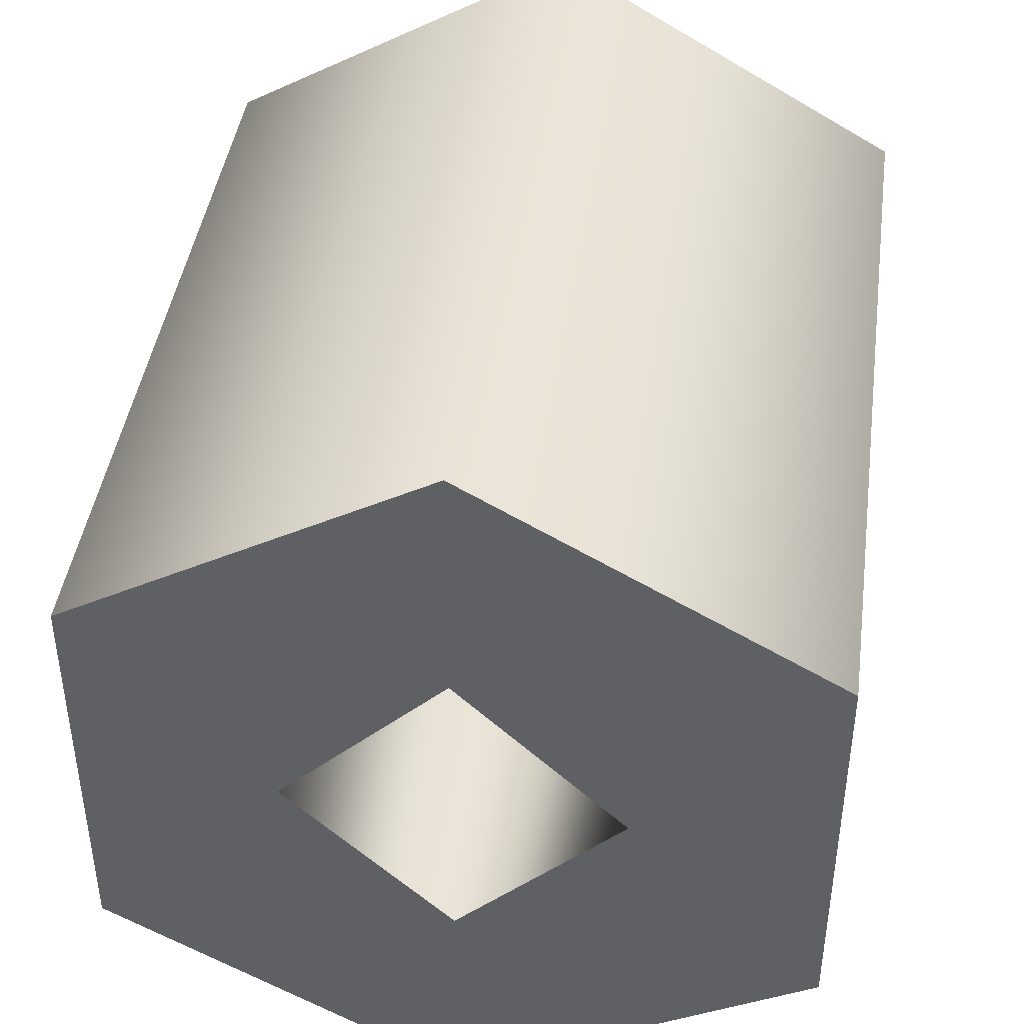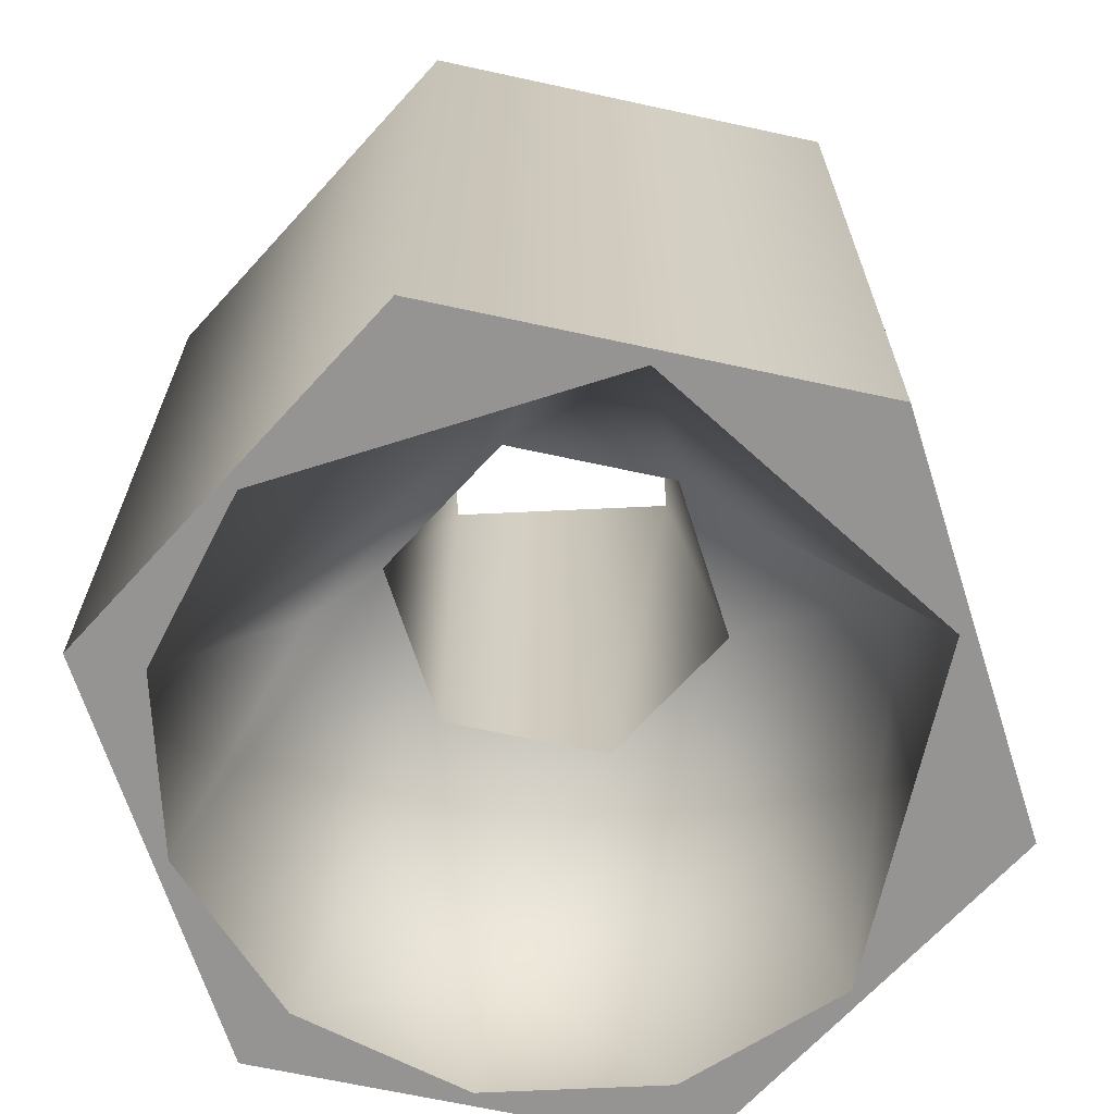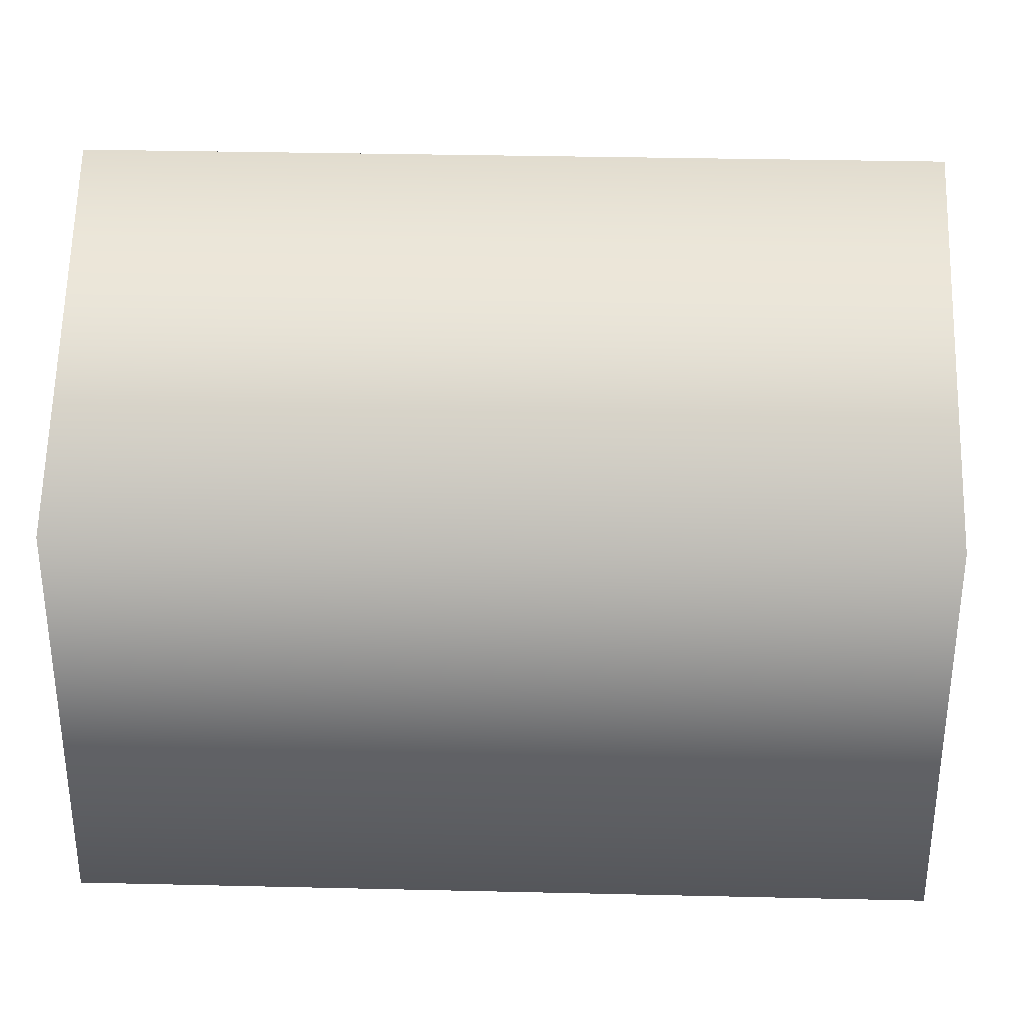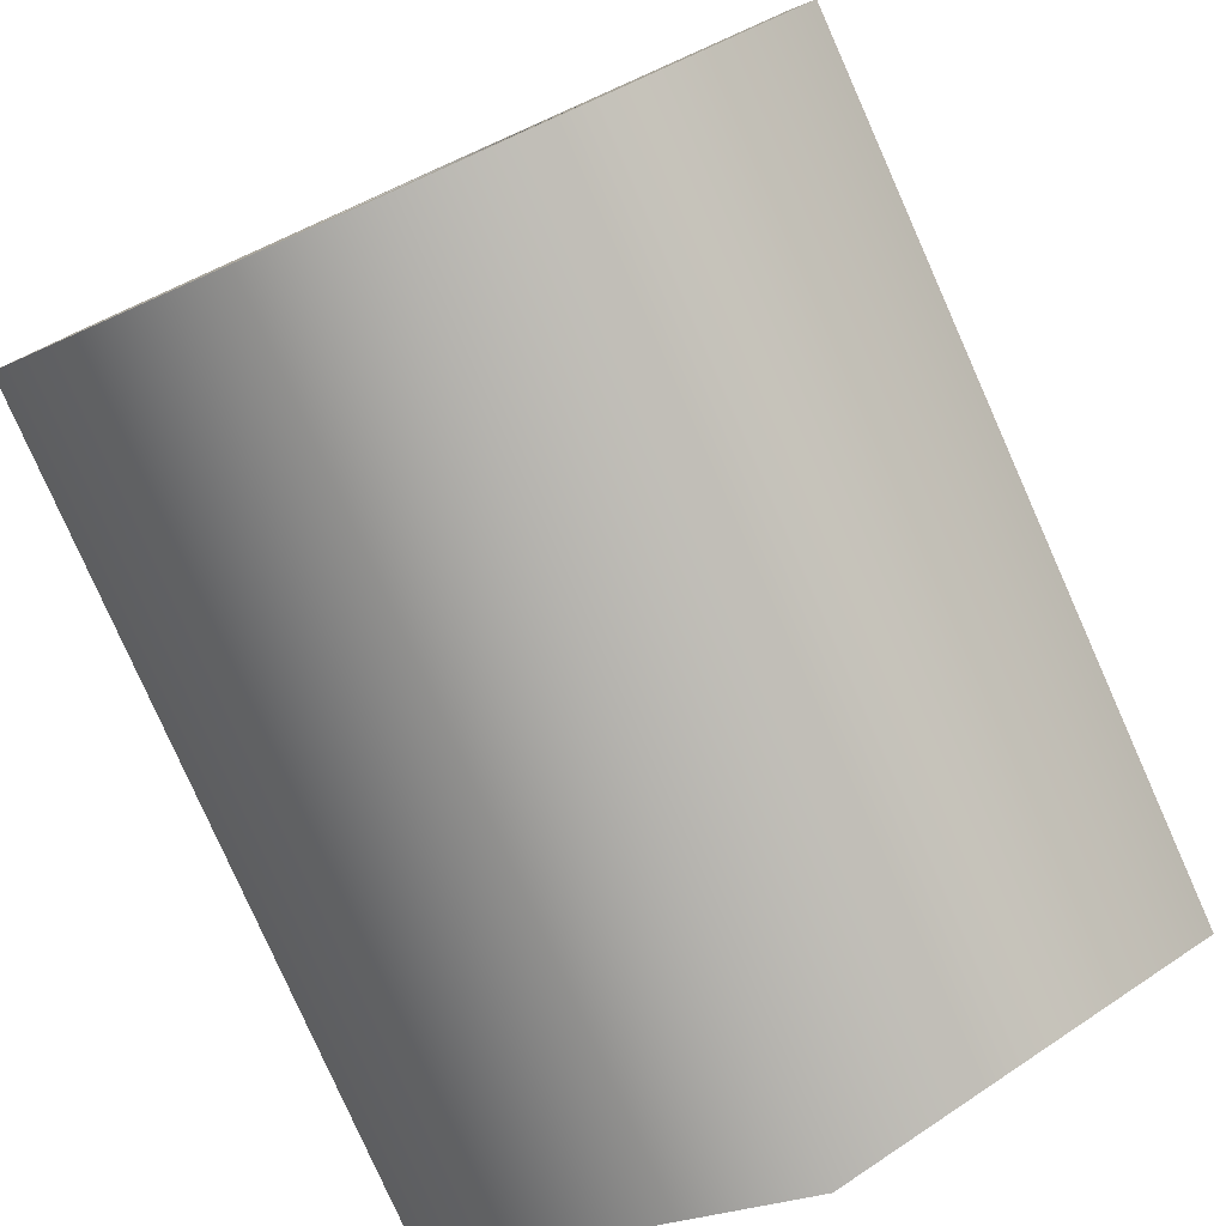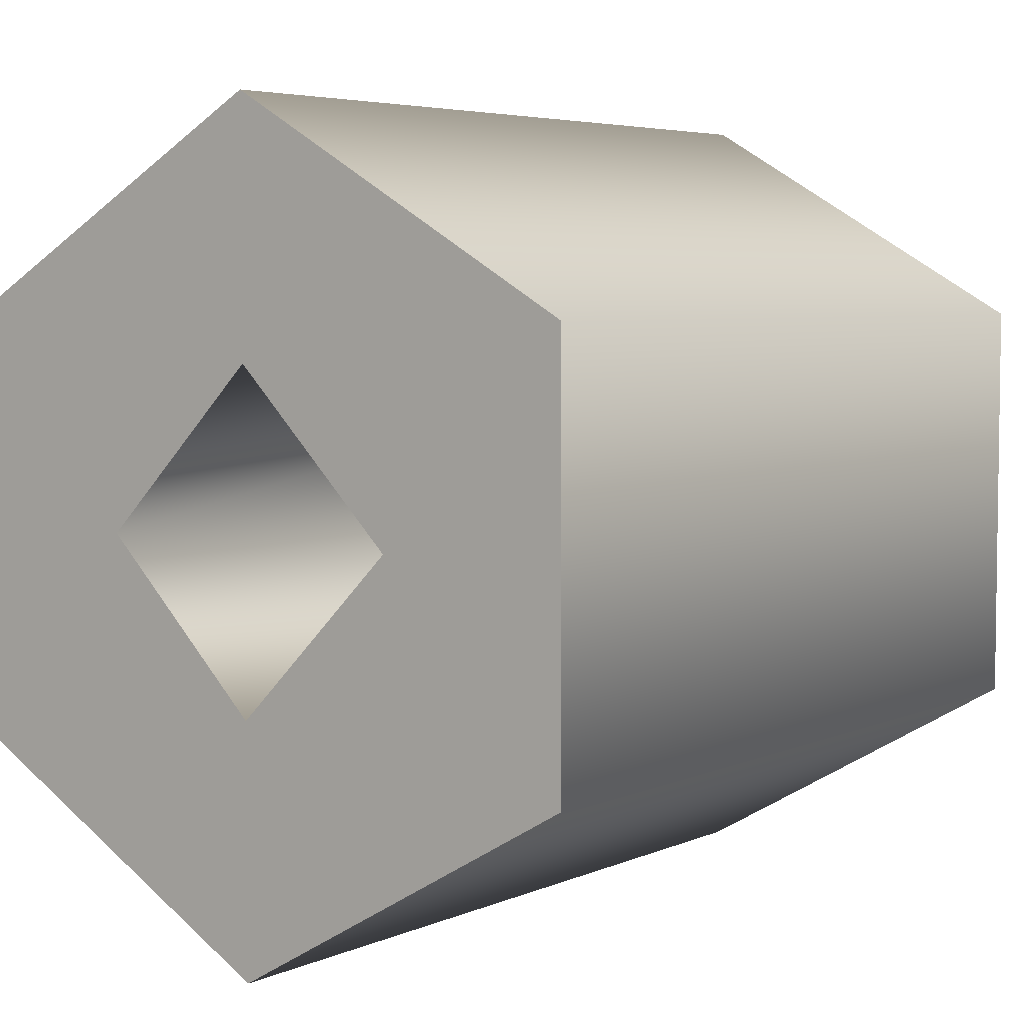
<metadata>
{"format":"obj","ext":"obj","renderer":"f3d","projection":"perspective","resolution":1024,"background":"white","views":[{"elev":42.7,"azim":7.8,"up":"+Y"},{"elev":-67.2,"azim":137.7,"up":"+Z"},{"elev":34.2,"azim":91.8,"up":"+Y"},{"elev":-80.0,"azim":24.0,"up":"+Y"},{"elev":5.0,"azim":36.6,"up":"+Y"}]}
</metadata>
<code>
g Face_1
v 0.05325 -0.2135 -0.1315
v 0.05585 -0.212 -0.1315
v 0.05585 -0.209 -0.1315
v 0.05325 -0.2075 -0.1315
v 0.05065 -0.209 -0.1315
v 0.05065 -0.212 -0.1315
v 0.05325 -0.2117 -0.1315
v 0.05445 -0.2105 -0.1315
v 0.05325 -0.2093 -0.1315
v 0.05205 -0.2105 -0.1315
f 9 4 5
f 10 9 5
f 6 10 5
f 3 4 9
f 8 3 9
f 7 10 6
f 1 7 6
f 2 8 7
f 2 7 1
f 2 3 8
g Face_2
v 0.05325 -0.213 -0.1375
v 0.0545 -0.2127 -0.1375
v 0.05542 -0.2117 -0.1375
v 0.05575 -0.2105 -0.1375
v 0.05575 -0.2105 -0.1375
v 0.0545 -0.2083 -0.1375
v 0.052 -0.2083 -0.1375
v 0.05075 -0.2105 -0.1375
v 0.05075 -0.2105 -0.1375
v 0.05108 -0.2117 -0.1375
v 0.052 -0.2127 -0.1375
v 0.05325 -0.2093 -0.1353
v 0.05429 -0.2099 -0.1353
v 0.05429 -0.2111 -0.1353
v 0.05325 -0.2117 -0.1353
v 0.05221 -0.2111 -0.1353
v 0.05221 -0.2099 -0.1353
v 0.052 -0.2086 -0.1364
v 0.052 -0.2105 -0.1353
v 0.052 -0.2124 -0.1364
v 0.0545 -0.2094 -0.1356
v 0.0545 -0.2116 -0.1356
f 20 19 18
f 16 22 17
f 23 22 16
f 11 25 24
f 12 11 24
f 14 13 15
f 28 18 17
f 28 22 27
f 28 17 22
f 29 27 26
f 29 20 18
f 29 28 27
f 29 18 28
f 30 21 20
f 30 11 21
f 30 26 25
f 30 20 29
f 30 25 11
f 30 29 26
f 31 16 15
f 31 23 16
f 31 15 13
f 32 13 12
f 32 24 23
f 32 12 24
f 32 31 13
f 32 23 31
g Face_3
v 0.05325 -0.2135 -0.1375
v 0.05585 -0.212 -0.1375
v 0.05585 -0.209 -0.1375
v 0.05325 -0.2075 -0.1375
v 0.05065 -0.209 -0.1375
v 0.05065 -0.212 -0.1375
v 0.05325 -0.213 -0.1375
v 0.0545 -0.2127 -0.1375
v 0.05542 -0.2117 -0.1375
v 0.05575 -0.2105 -0.1375
v 0.0545 -0.2083 -0.1375
v 0.052 -0.2083 -0.1375
v 0.05075 -0.2105 -0.1375
v 0.05108 -0.2117 -0.1375
v 0.052 -0.2127 -0.1375
f 46 47 38
f 39 33 47
f 45 46 38
f 37 45 38
f 40 33 39
f 44 45 37
f 34 40 41
f 34 33 40
f 42 34 41
f 43 44 36
f 35 42 43
f 35 43 36
f 35 34 42
f 37 36 44
f 33 38 47
g Face_4
v 0.05325 -0.2135 -0.1375
v 0.05585 -0.212 -0.1375
v 0.05585 -0.209 -0.1375
v 0.05325 -0.2075 -0.1375
v 0.05065 -0.209 -0.1375
v 0.05065 -0.212 -0.1375
v 0.05325 -0.2135 -0.1375
v 0.05325 -0.2135 -0.1315
v 0.05325 -0.2135 -0.1315
v 0.05585 -0.212 -0.1315
v 0.05585 -0.209 -0.1315
v 0.05325 -0.2075 -0.1315
v 0.05065 -0.209 -0.1315
v 0.05065 -0.212 -0.1315
f 57 48 49
f 57 56 48
f 58 49 50
f 58 57 49
f 59 50 51
f 59 58 50
f 60 51 52
f 60 59 51
f 61 52 53
f 61 60 52
f 55 53 54
f 55 61 53
g Face_5
v 0.05325 -0.2117 -0.1353
v 0.05221 -0.2111 -0.1353
v 0.05221 -0.2099 -0.1353
v 0.05325 -0.2093 -0.1353
v 0.05325 -0.2117 -0.1315
v 0.05325 -0.2117 -0.1315
v 0.05445 -0.2105 -0.1315
v 0.05325 -0.2093 -0.1315
v 0.05205 -0.2105 -0.1315
v 0.05325 -0.2117 -0.1353
v 0.05429 -0.2099 -0.1353
v 0.05429 -0.2111 -0.1353
f 67 73 71
f 68 72 73
f 68 73 67
f 69 64 65
f 69 65 72
f 69 72 68
f 70 63 64
f 70 64 69
f 66 62 63
f 66 63 70

</code>
